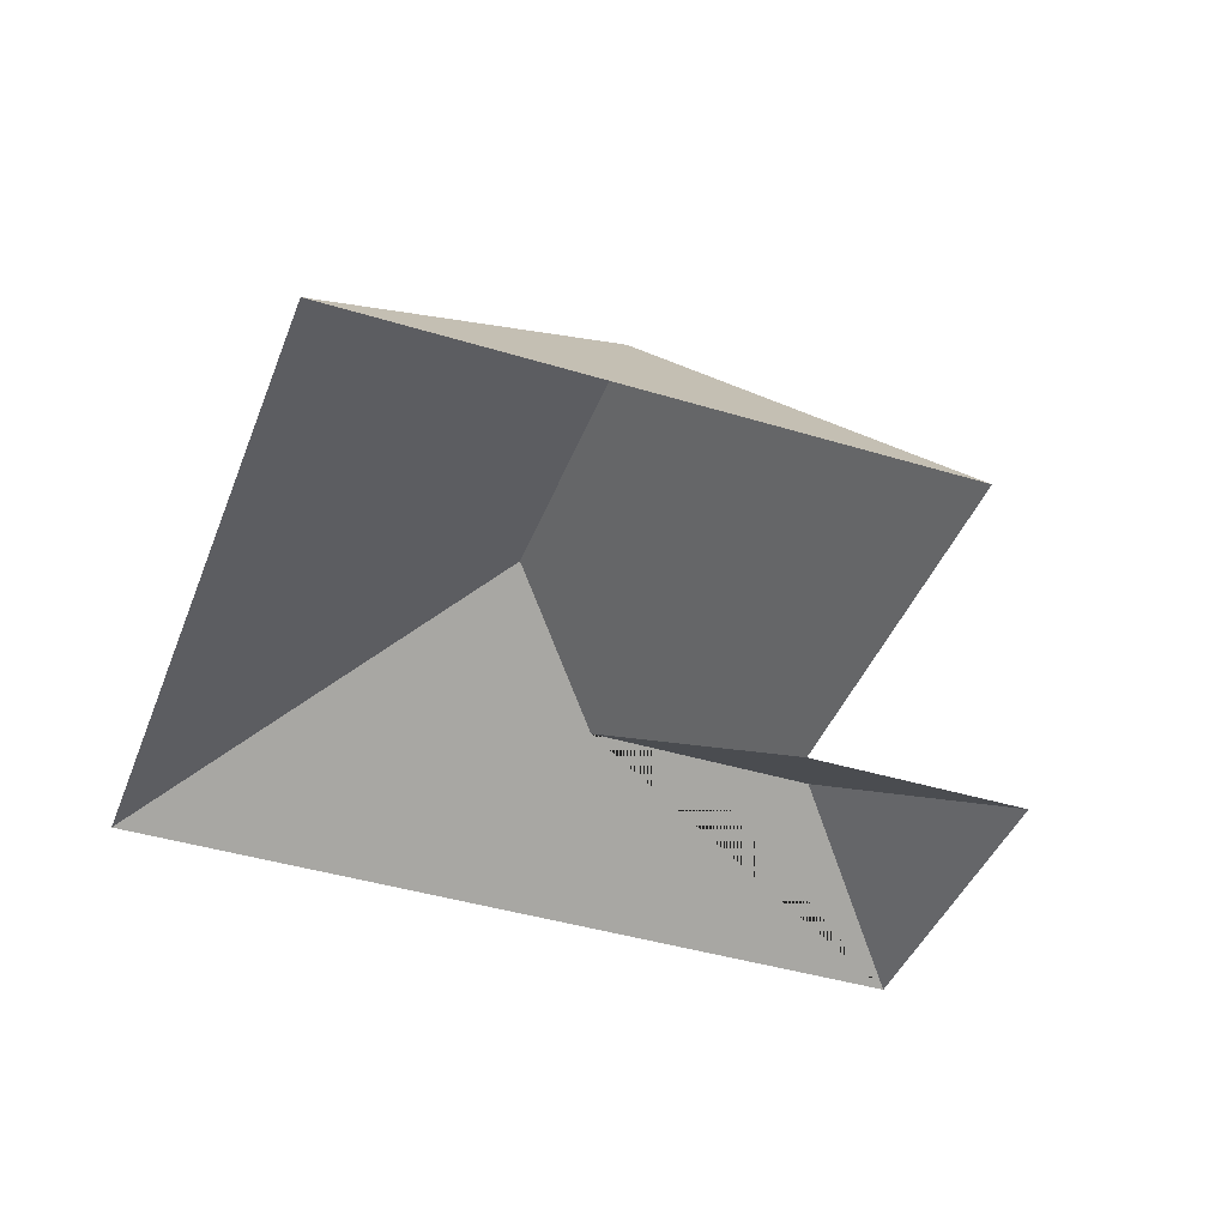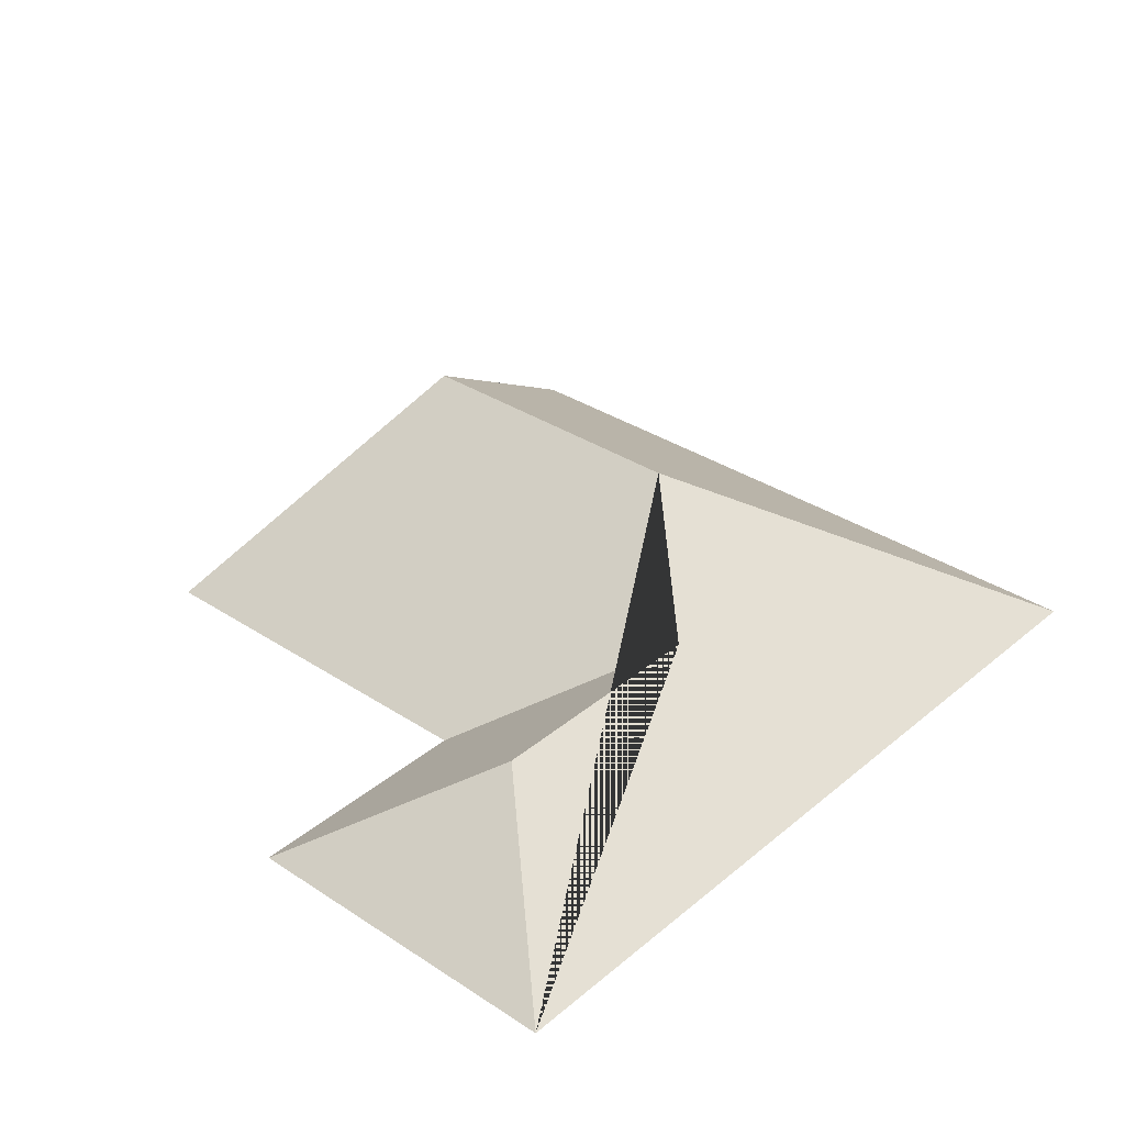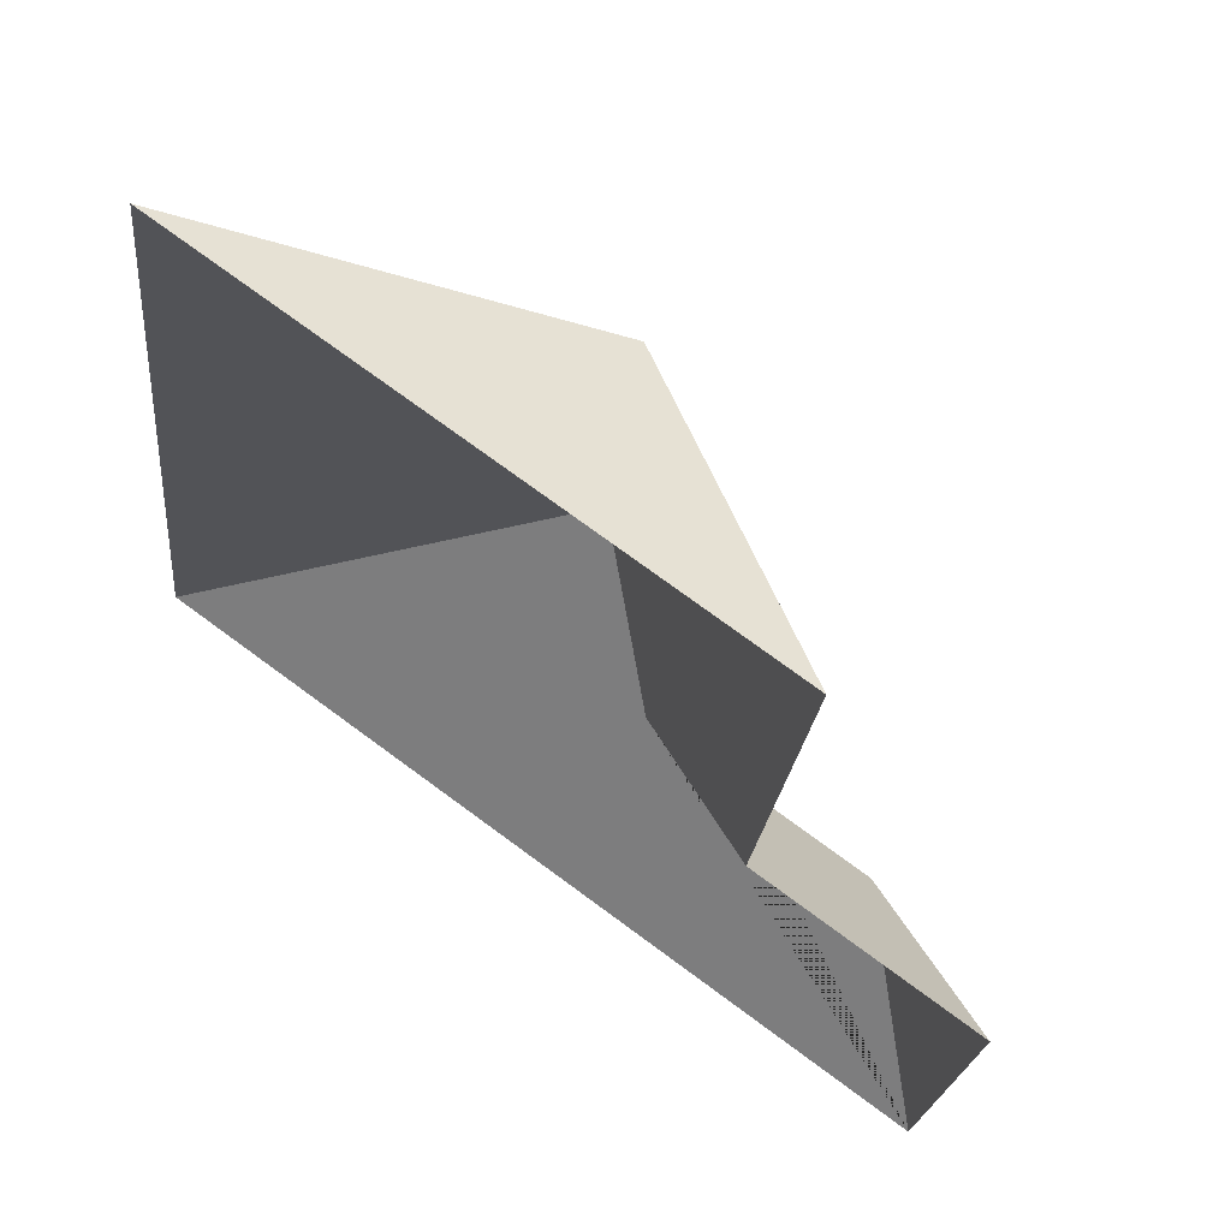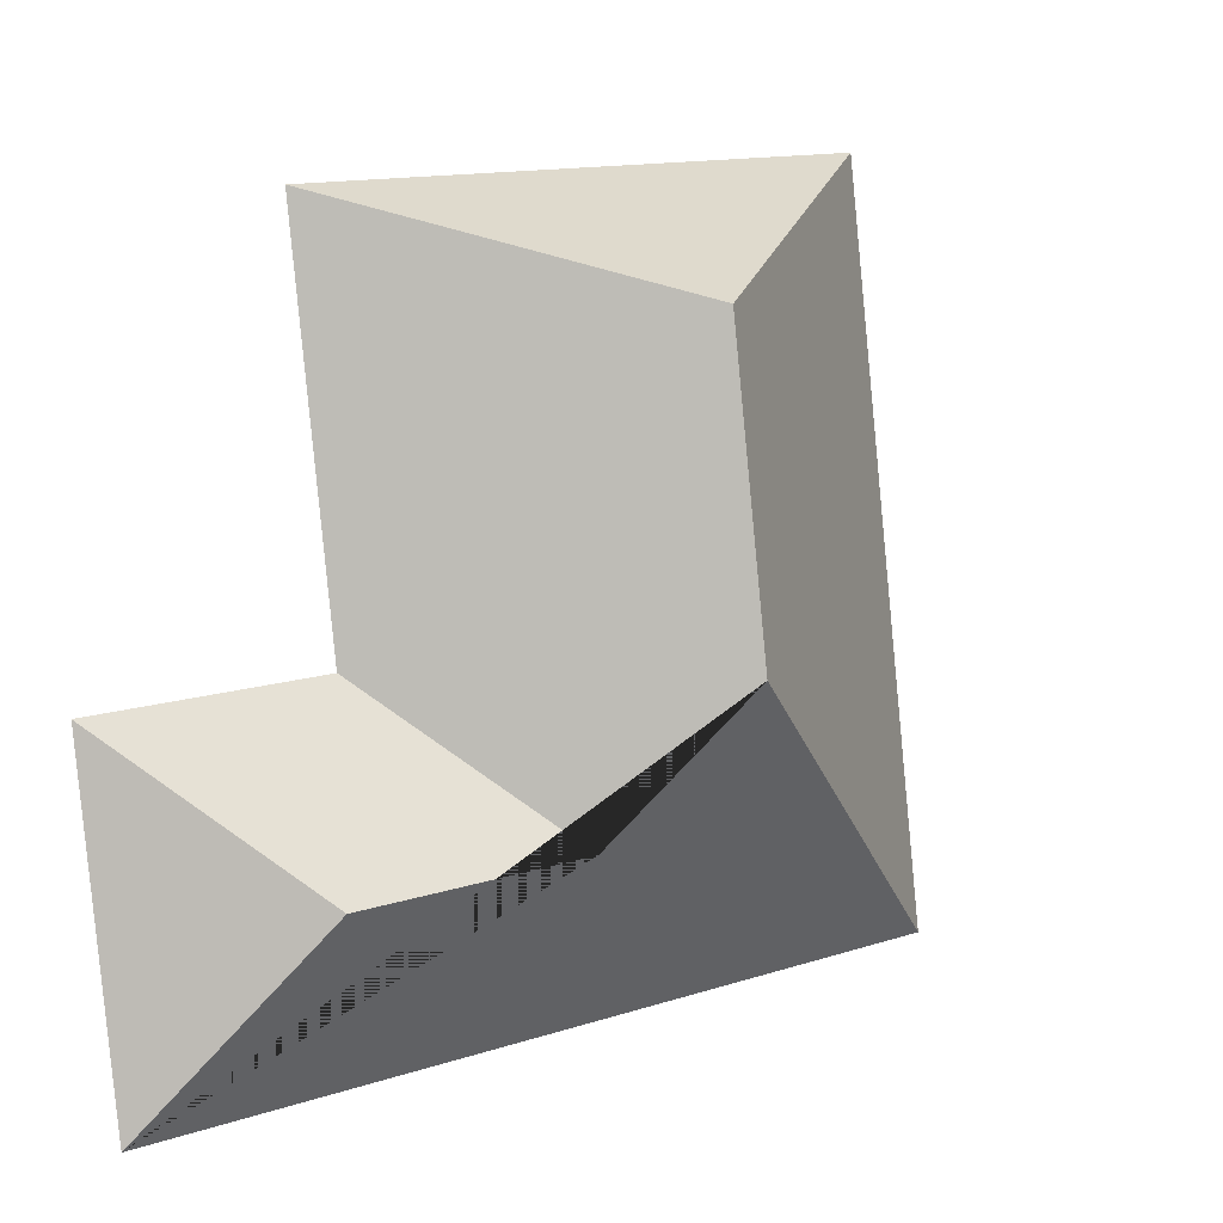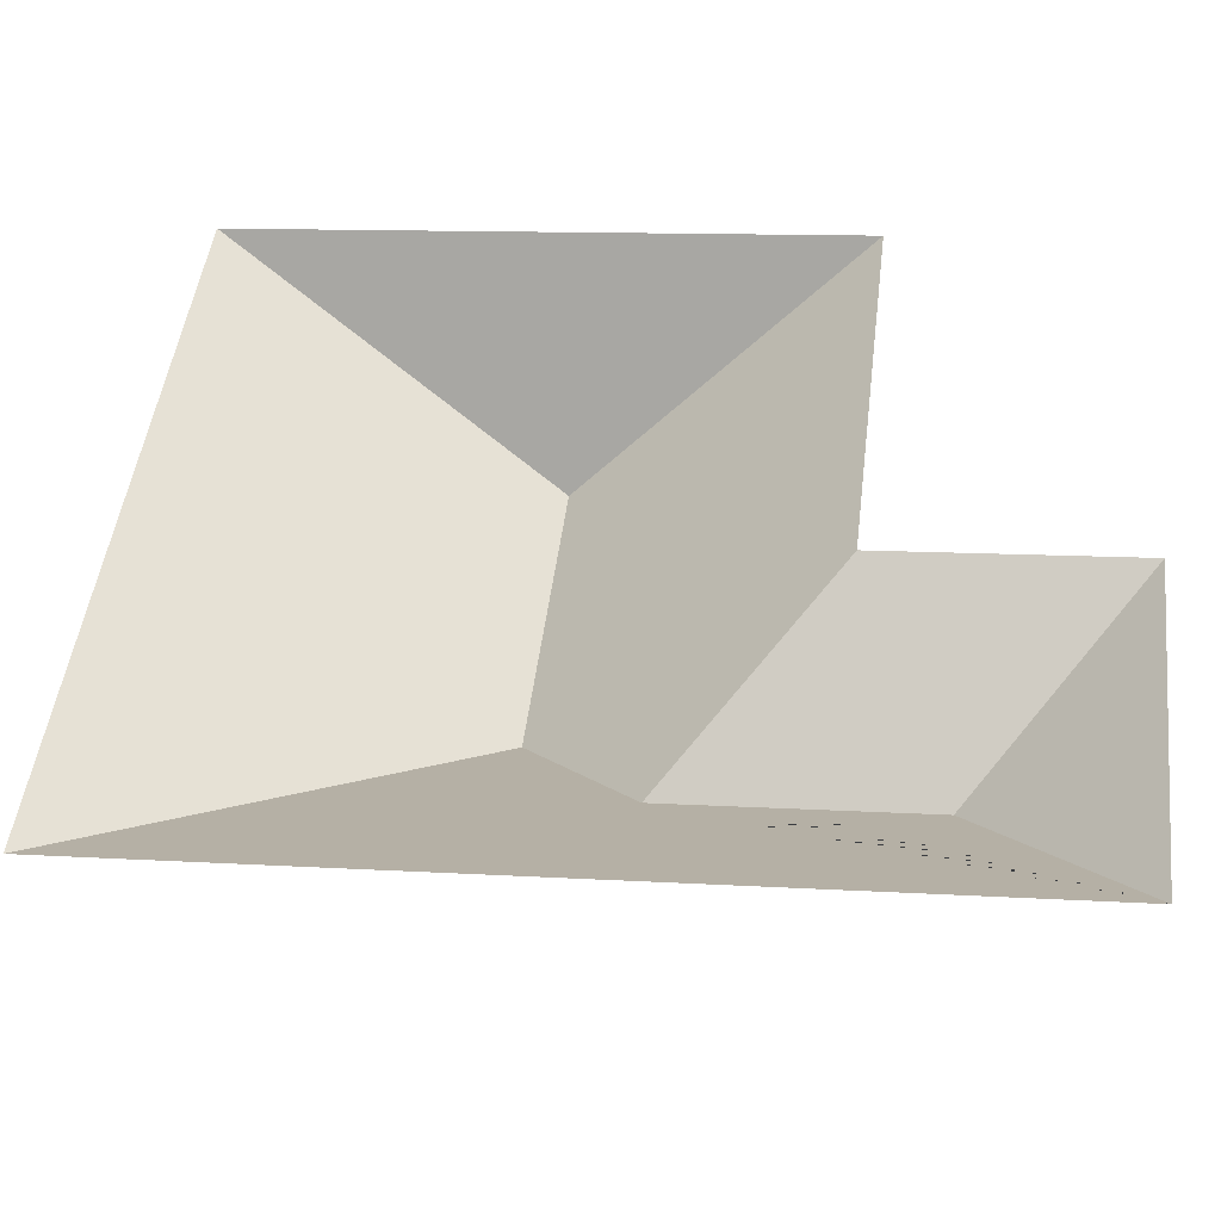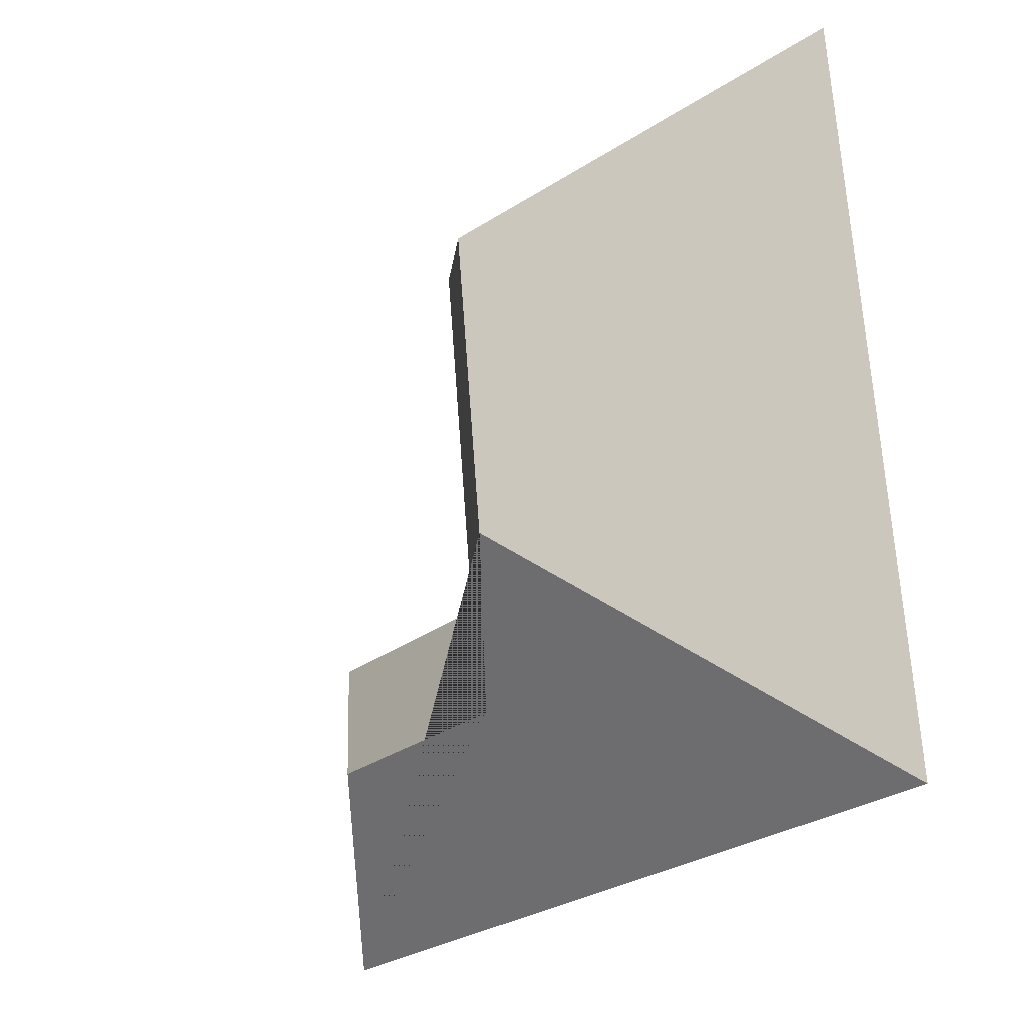
<metadata>
{"format":"obj","ext":"obj","renderer":"f3d","projection":"perspective","resolution":1024,"background":"white","views":[{"elev":-42.0,"azim":-13.3,"up":"+Y"},{"elev":34.0,"azim":138.5,"up":"+Y"},{"elev":63.9,"azim":35.7,"up":"+Z"},{"elev":1.7,"azim":143.3,"up":"+Z"},{"elev":-44.4,"azim":4.6,"up":"+Z"},{"elev":-15.4,"azim":-127.5,"up":"+Z"}]}
</metadata>
<code>
o CG10_500_036059_0031_roof
v 303.2 75 -299.5
v 15.04 75 -264.9
v 174.1 114.7 -225.1
v 257 114.7 -235
v 137.6 145 -175.6
v 235.8 75 -173.3
v 317.2 75 -183
v 150.1 145 -70.71
v 45.19 75 -13.58
v 252 75 -38.35
v 303.2 0 -299.5
v 15.04 0 -264.9
v 45.19 0 -13.58
v 252 0 -38.35
v 235.8 0 -173.3
v 317.2 0 -183
f 9 10 8
f 8 5 3 6 10
f 3 4 7 6
f 7 1 4
f 1 2 5 3 4
f 9 8 5 2

</code>
